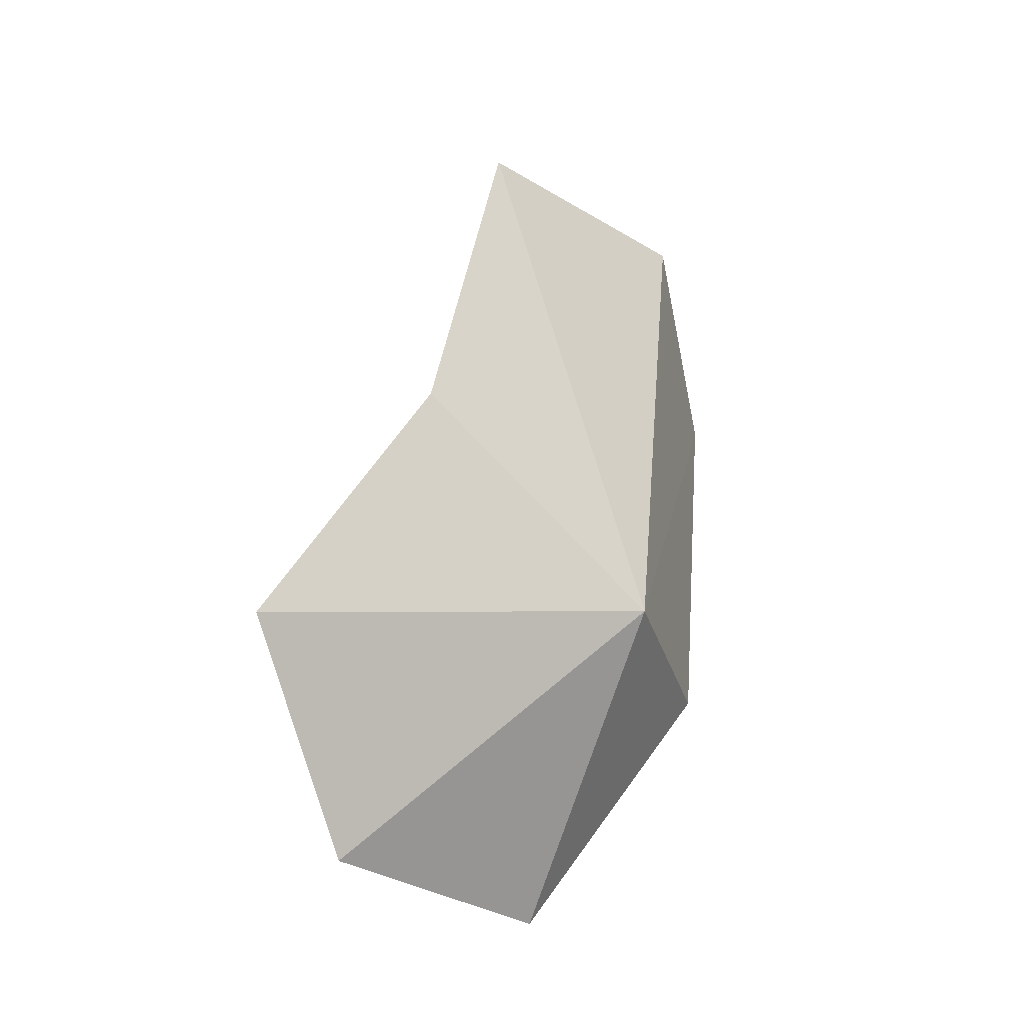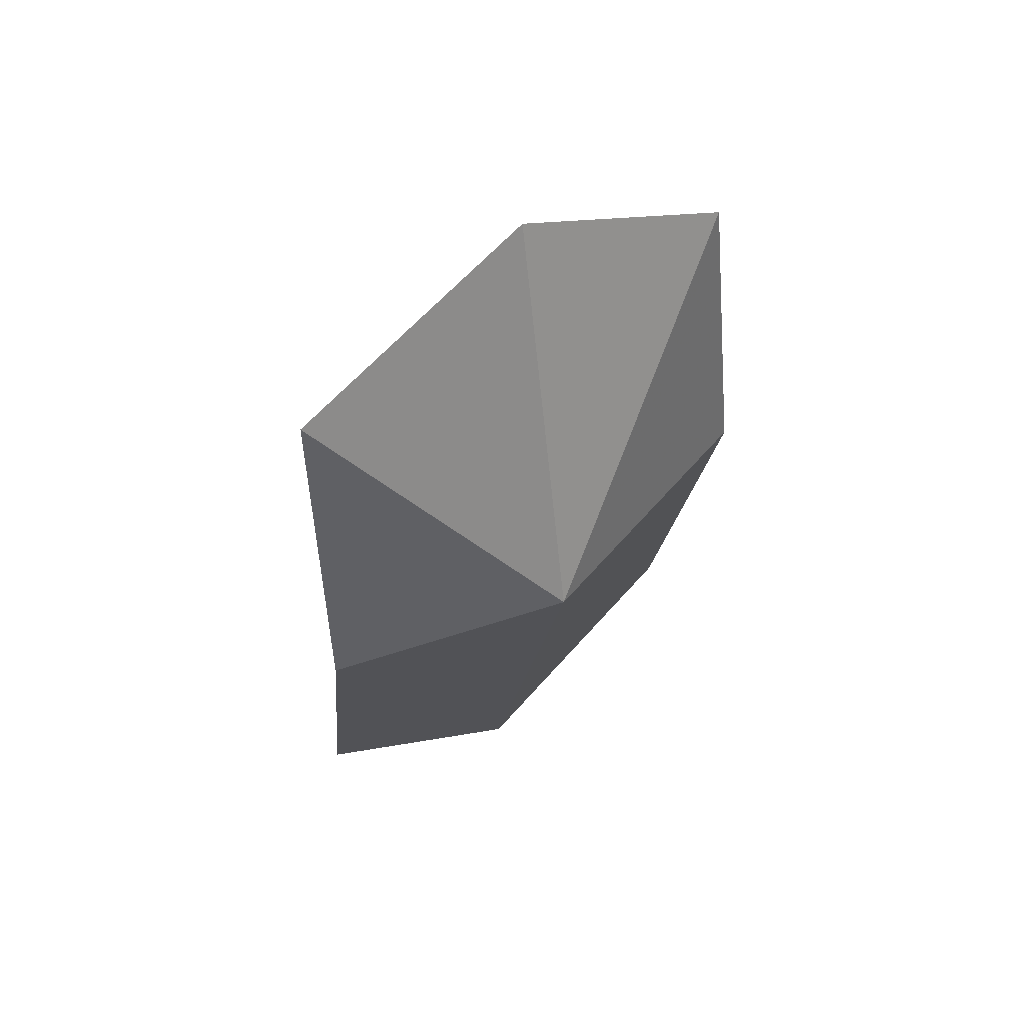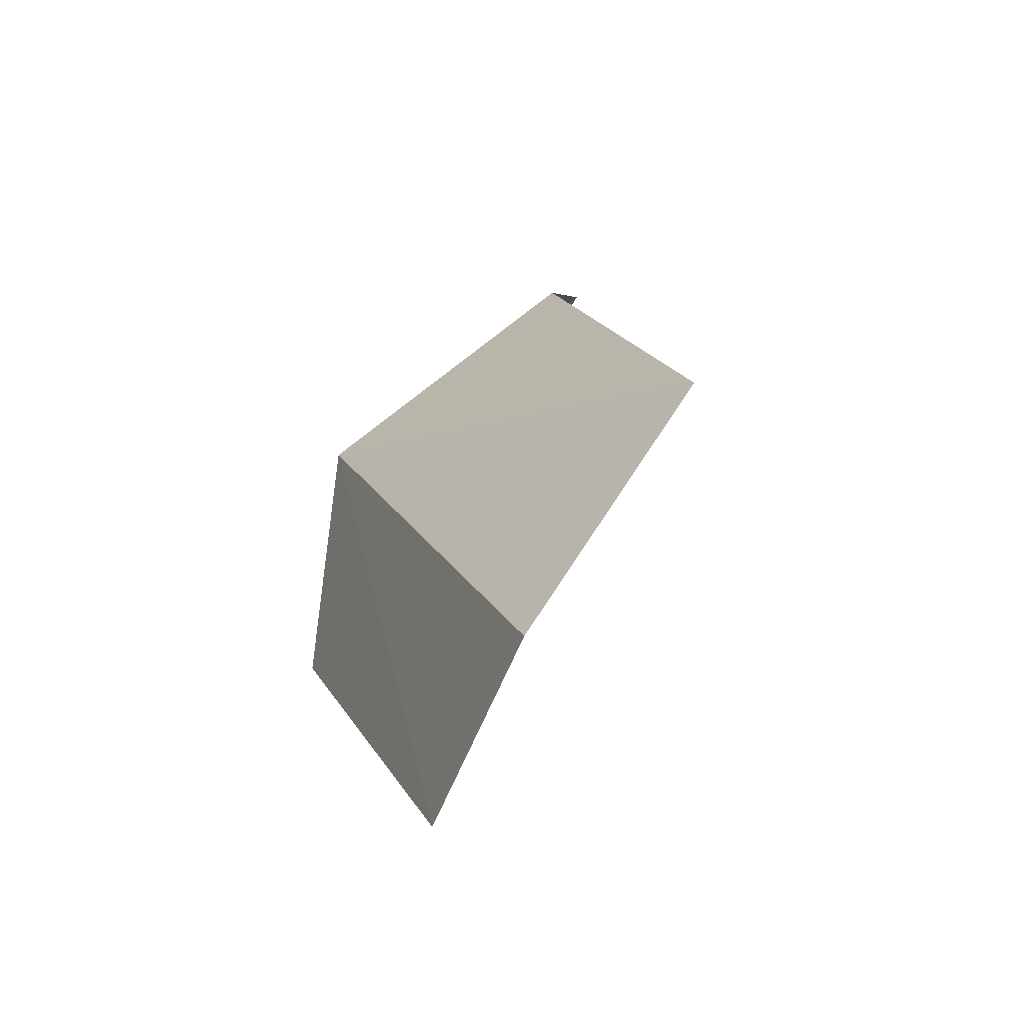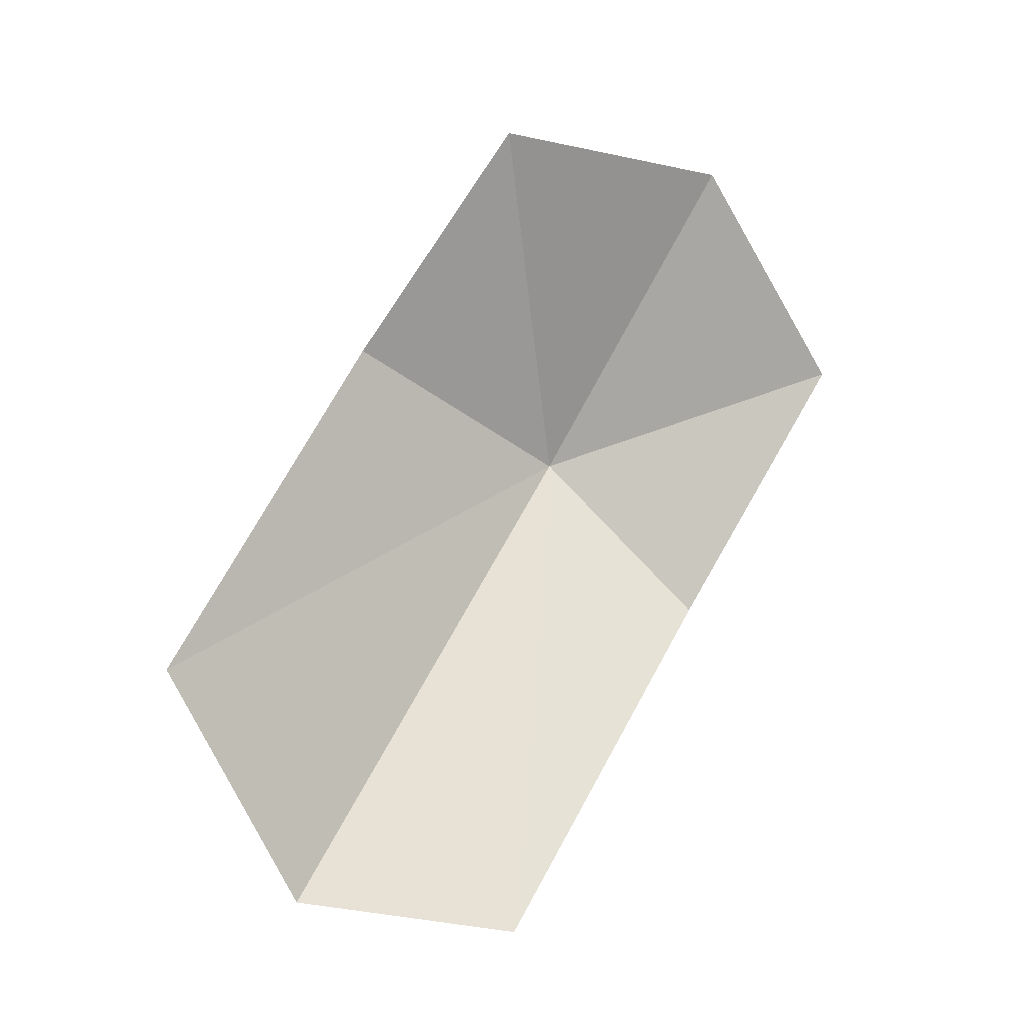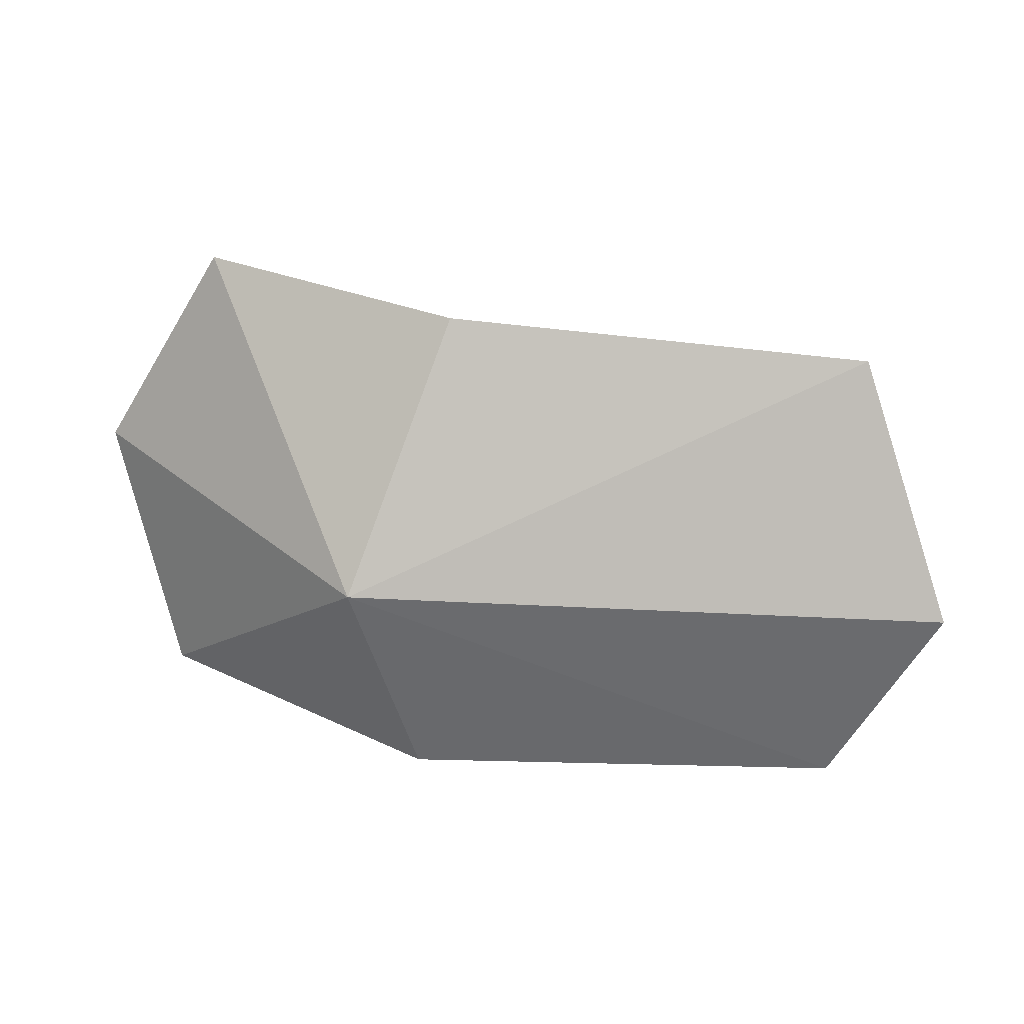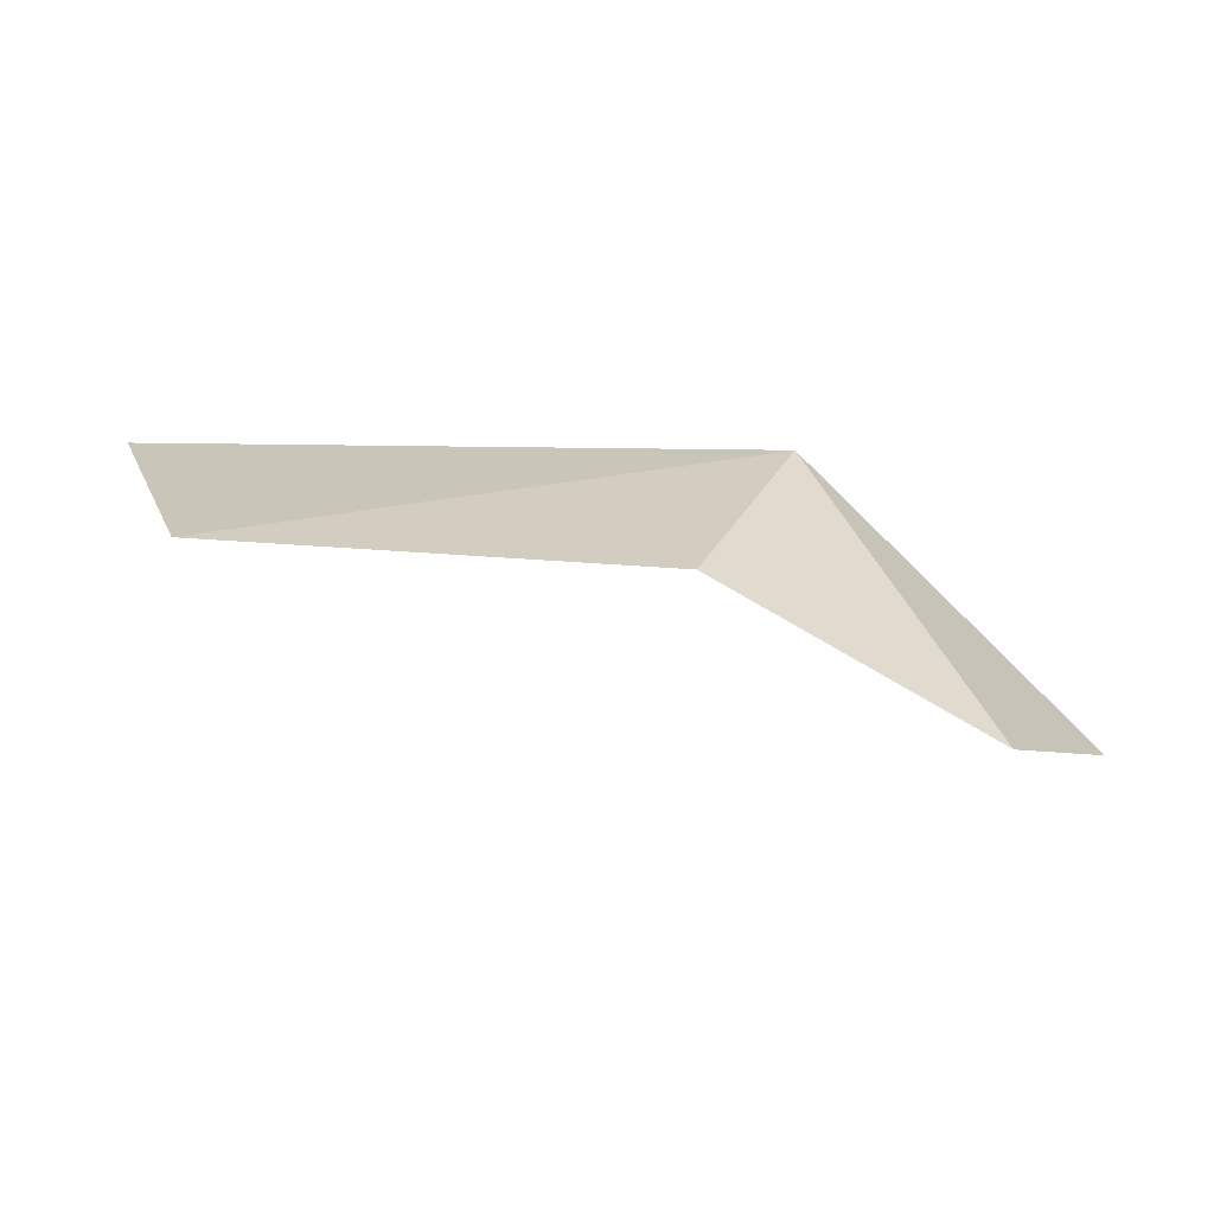
<metadata>
{"format":"obj","ext":"obj","renderer":"f3d","projection":"perspective","resolution":1024,"background":"white","views":[{"elev":43.3,"azim":94.8,"up":"+Y"},{"elev":-17.9,"azim":84.8,"up":"+Z"},{"elev":15.6,"azim":-109.6,"up":"+Y"},{"elev":55.4,"azim":-63.2,"up":"+Z"},{"elev":-38.6,"azim":177.2,"up":"+Z"},{"elev":64.1,"azim":1.2,"up":"+Y"}]}
</metadata>
<code>
v 22.88 48.32 5.389
v 16.32 48.19 5.369
v 17.3 46.01 4.793
v 22.07 45.97 4.799
v 25.01 45.58 6.427
v 25.83 47.6 8.251
v 24.58 49.75 9.099
v 21.86 50.3 7.719
v 17.3 50.15 7.425
f 1 3 2
f 1 4 3
f 1 5 4
f 1 6 5
f 1 7 6
f 1 9 8
f 1 8 7
f 1 2 9

</code>
